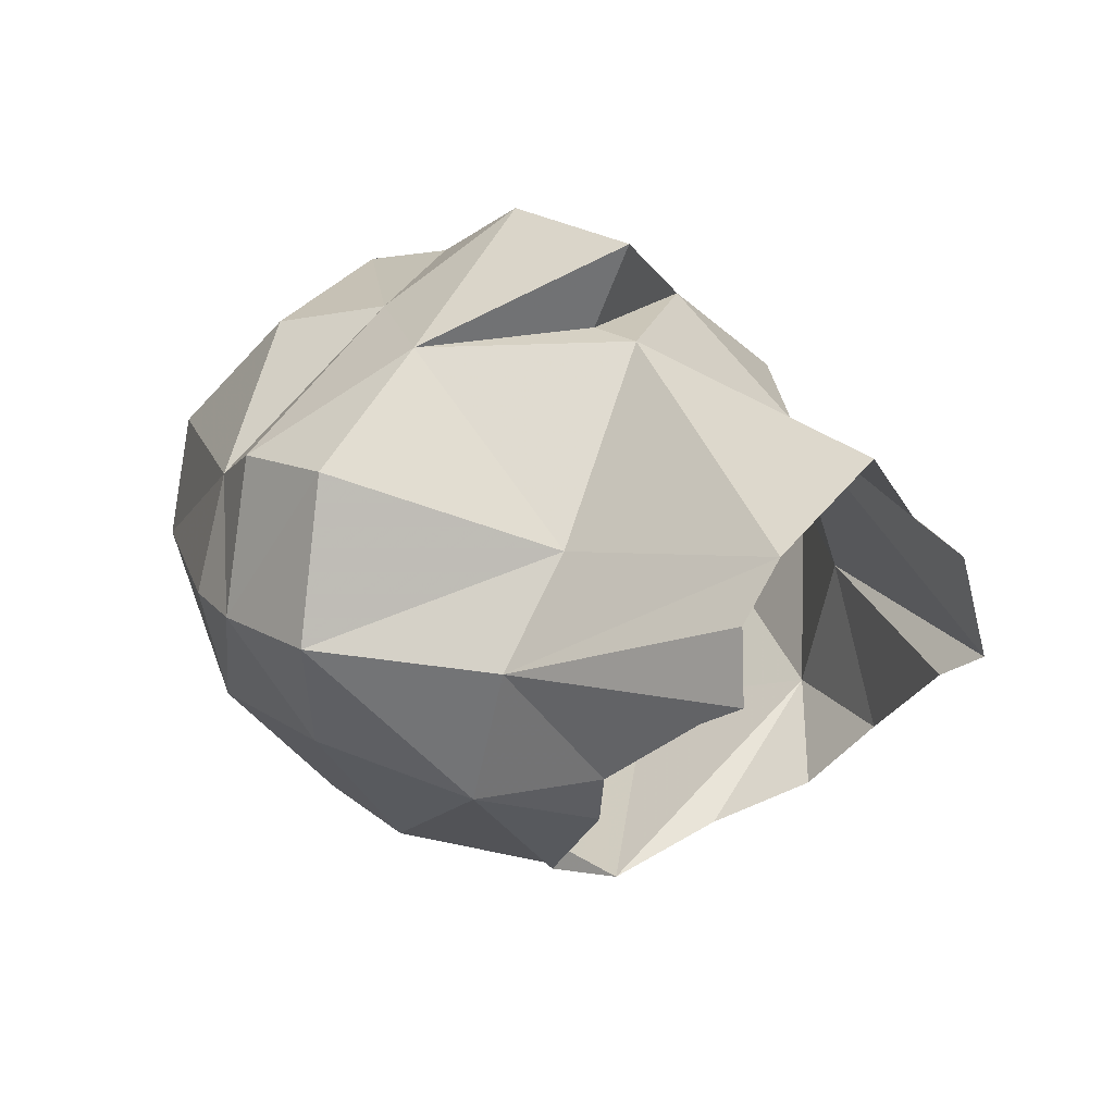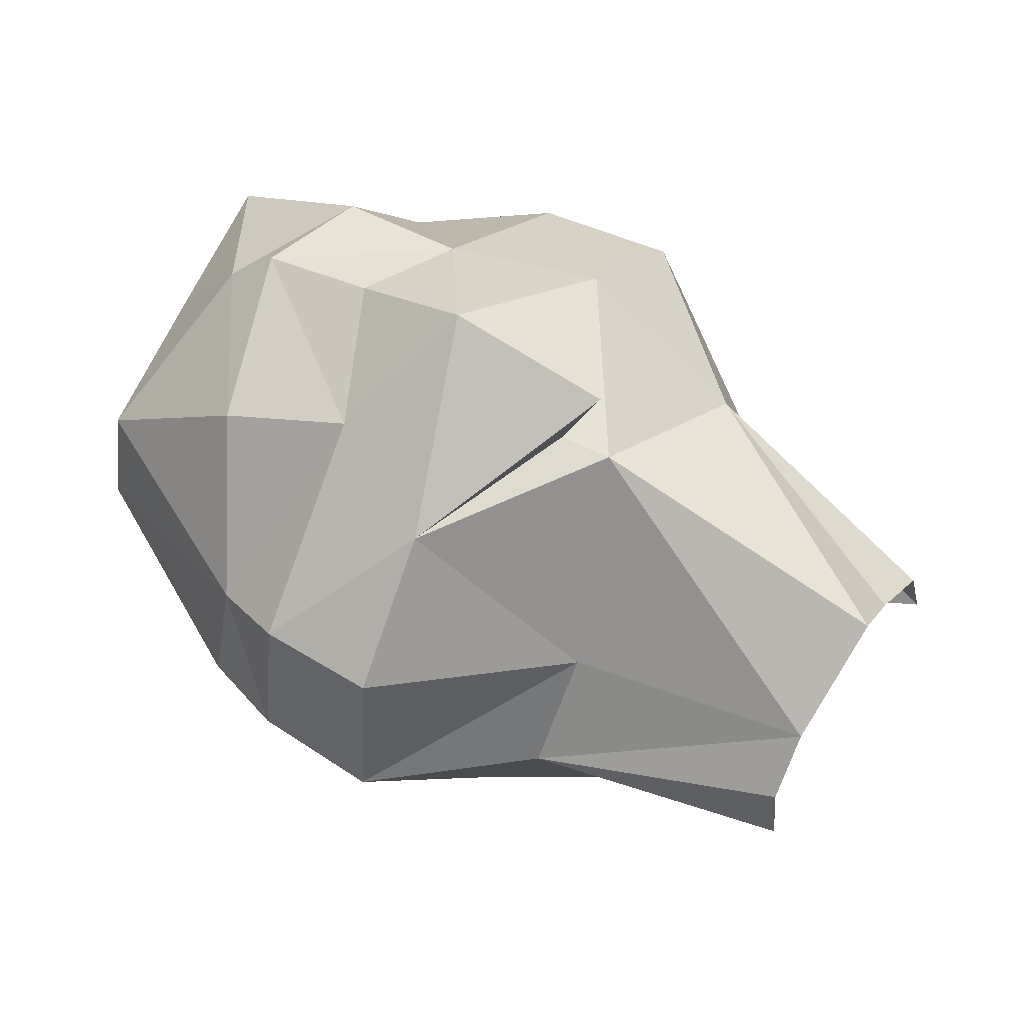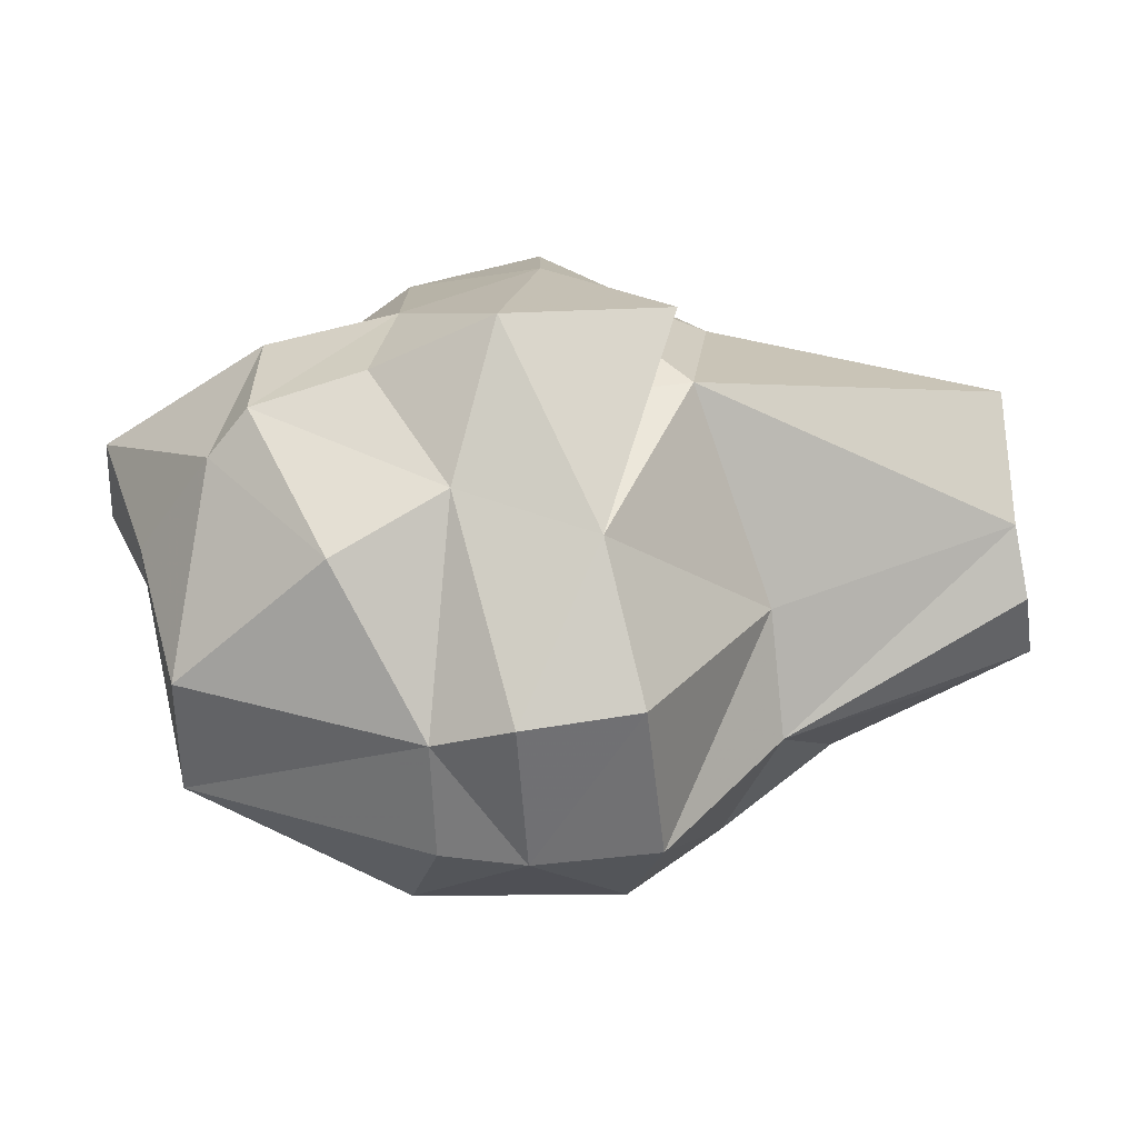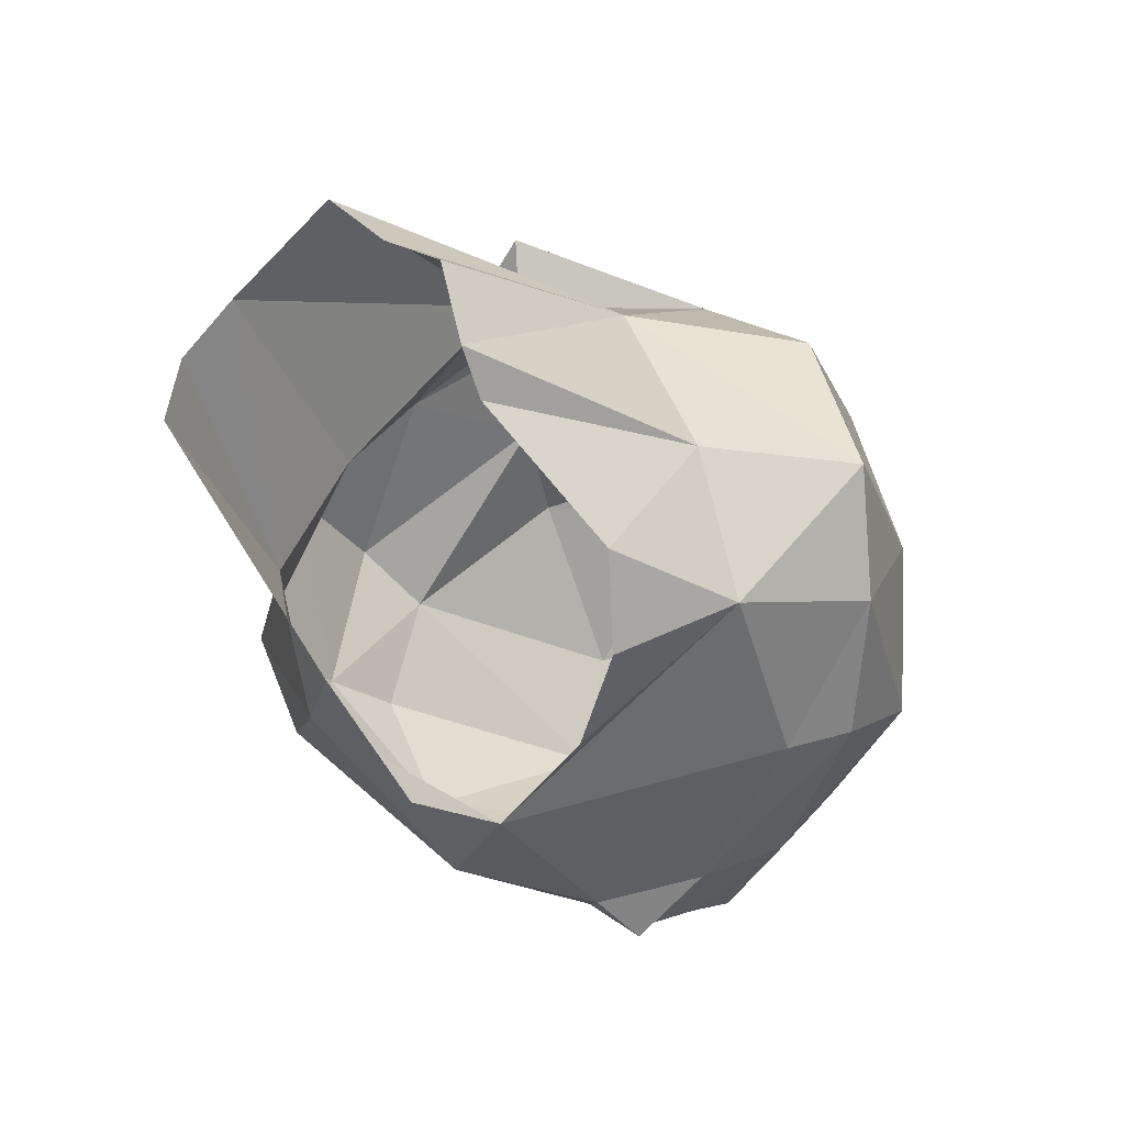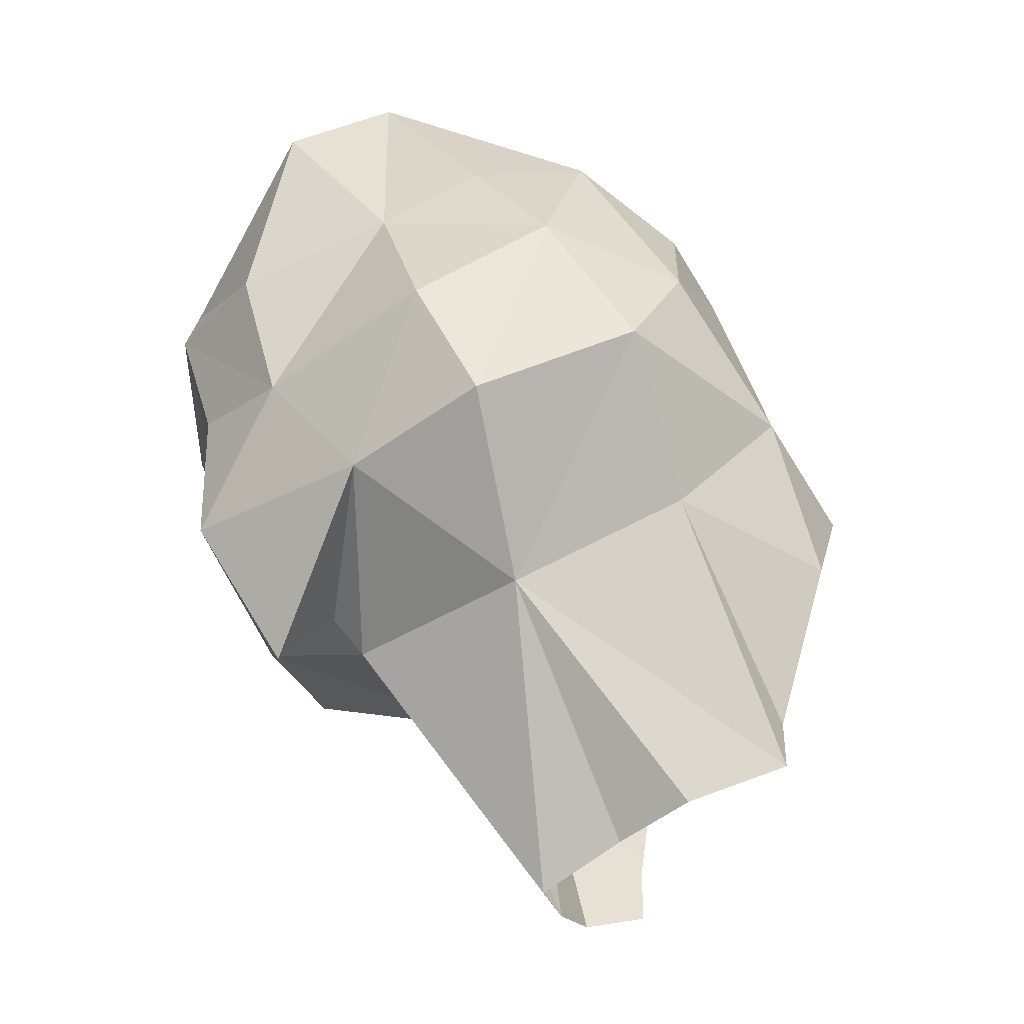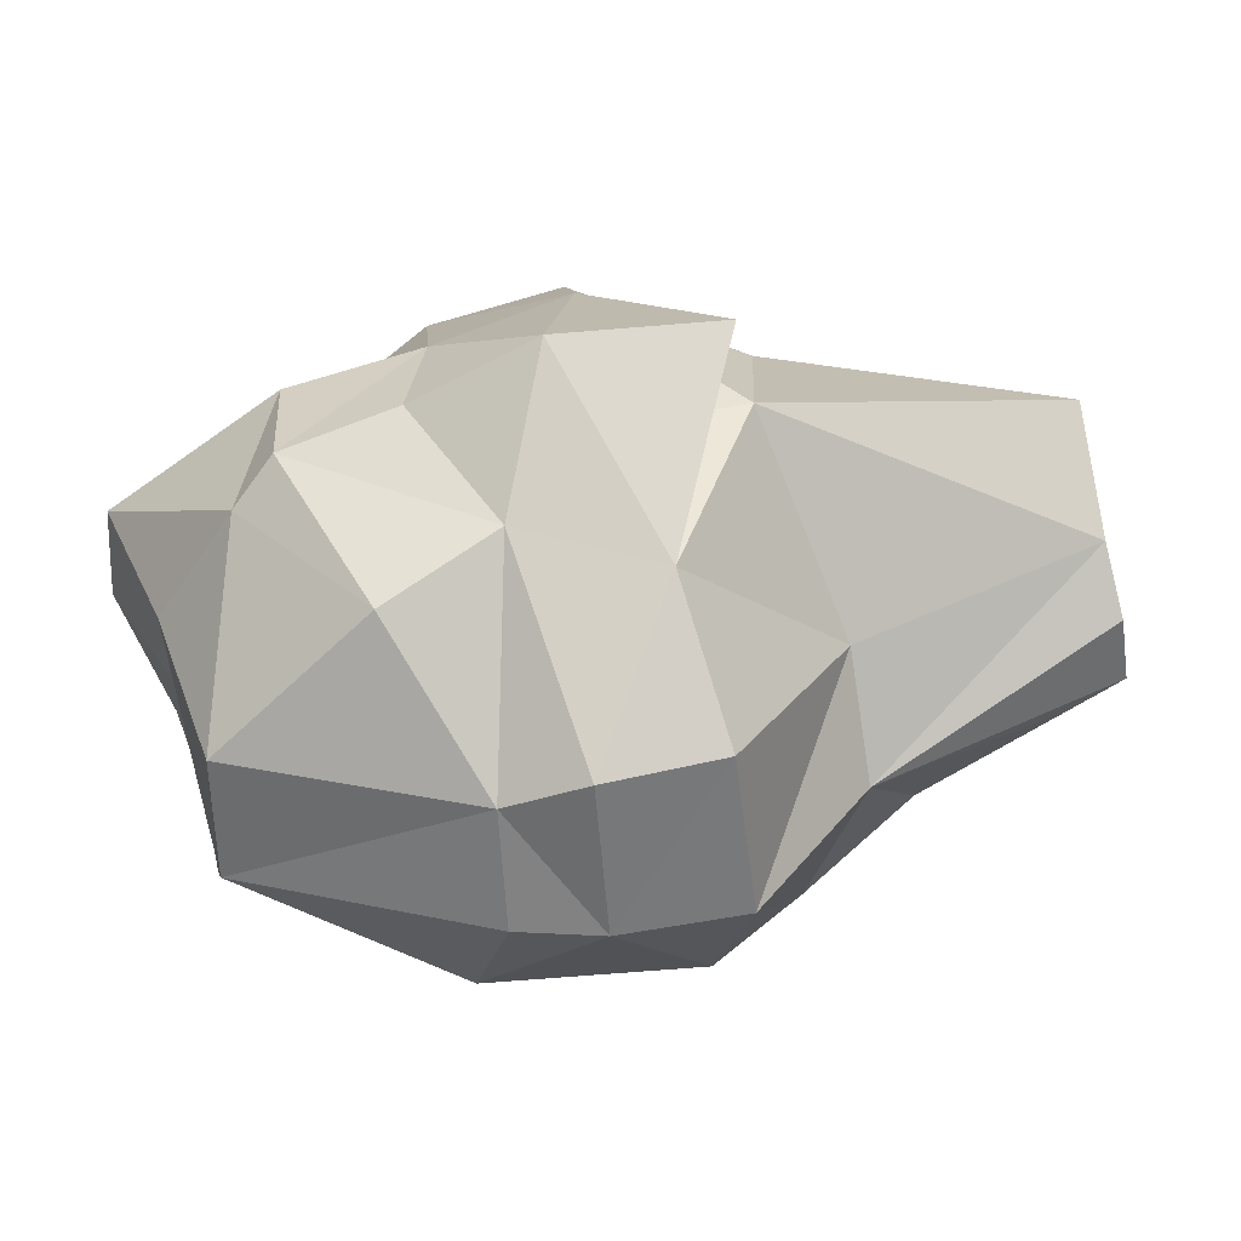
<metadata>
{"format":"obj","ext":"obj","renderer":"f3d","projection":"perspective","resolution":1024,"background":"white","views":[{"elev":16.9,"azim":-167.7,"up":"+Y"},{"elev":62.4,"azim":176.5,"up":"+Y"},{"elev":47.7,"azim":135.7,"up":"+Y"},{"elev":-28.5,"azim":-95.0,"up":"+Y"},{"elev":22.2,"azim":-123.2,"up":"+Z"},{"elev":45.5,"azim":131.2,"up":"+Y"}]}
</metadata>
<code>
g mcg005_rl_parts_skin
v -0.4379 -0.04293 0.1562
v -0.6343 -0.1052 -0.1689
v -0.7007 -0.06054 -0.2001
v -0.3716 0.2226 0.05866
v -0.6655 0.1006 -0.2299
v -0.5964 0.1779 -0.3084
v -0.5233 -0.2651 0.01531
v -0.3824 -0.2664 0.2171
v -0.419 -0.3762 0.03157
v -0.27 -0.4452 -0.0009437
v -0.5436 0.2835 -0.3911
v -0.1277 -0.5116 -0.1039
v -0.3526 -0.009071 0.4163
v -0.1548 0.3743 -0.1147
v -0.1602 0.3851 0.2158
v -0.4339 0.1738 -0.5265
v -0.2916 0.2415 0.3567
v -0.2402 -0.1784 0.4393
v -0.1047 -0.01043 0.526
v -0.09658 -0.3599 0.3296
v -0.1006 0.2307 0.4569
v -0.09387 0.1074 -0.3477
v -0.02479 -0.05377 -0.4479
v 0.1581 0.377 -0.2421
v -0.3932 0.09387 -0.5956
v -0.4 -0.0172 -0.6132
v -0.3336 -0.0619 -0.5671
v -0.1711 -0.2123 -0.4276
v 0.03616 -0.2773 -0.3897
v -0.1521 -0.3017 -0.3667
v -0.05053 -0.4493 -0.2326
v 0.2691 -0.02533 -0.4832
v 0.2529 0.228 -0.4249
v -0.08304 0.3851 -0.07951
v -0.1386 0.5178 -0.0917
v 0.07273 0.5409 0.06001
v 0.07273 0.4 0.2781
v 0.1269 0.1548 0.5029
v 0.219 -0.4466 -0.1527
v 0.2732 -0.1933 -0.4154
v 0.4249 -0.02533 -0.364
v 0.4005 0.2171 -0.3166
v 0.261 0.3959 -0.04023
v 0.219 0.4474 0.1792
v 0.3707 0.4108 0.2713
v 0.4737 0.1575 -0.215
v 0.2366 0.358 0.4027
v 0.4507 0.3526 0.01125
v 0.4412 0.3485 0.2849
v 0.4303 0.1575 0.5774
v 0.6579 0.1508 0.1304
v 0.5373 0.1751 0.3512
v 0.5075 -0.02397 -0.2597
v 0.685 -0.04023 0.102
v 0.494 -0.2177 -0.1797
v 0.6728 -0.03752 0.121
v 0.6037 -0.1919 0.2158
v 0.3531 -0.406 -0.07815
v 0.4209 -0.3911 0.09523
v 0.2583 -0.4818 0.06407
v 0.1107 -0.536 0.06137
v 0.5671 -0.03616 0.1453
v 0.5021 -0.2217 0.3539
v 0.5644 -0.03616 0.1535
v 0.4412 -0.4019 0.3147
v 0.4249 -0.0321 0.6072
v 0.4263 -0.2041 0.4962
v 0.3233 -0.4628 0.2375
v 0.1039 -0.01043 0.5639
v 0.07815 -0.2055 0.5504
v 0.2285 -0.387 0.3716
v -0.05324 -0.3084 0.4379
v 0.1337 -0.4791 0.228
v 0.1919 -0.559 0.1345
v 0.2163 -0.5306 0.1481
g mcg005_rl_parts_skin_0
f 3 2 1
f 3 1 4
f 5 3 4
f 6 5 4
f 2 7 1
f 7 8 1
f 7 9 8
f 9 10 8
f 11 6 4
f 10 12 8
f 1 8 13
f 4 1 13
f 14 11 4
f 15 14 4
f 11 14 16
f 17 4 13
f 15 4 17
f 8 18 13
f 17 13 19
f 13 18 19
f 12 20 8
f 8 20 18
f 21 15 17
f 21 17 19
f 14 22 16
f 23 16 22
f 14 24 22
f 25 16 23
f 26 25 23
f 27 26 23
f 28 27 23
f 29 28 23
f 30 28 29
f 31 30 29
f 12 31 29
f 32 23 22
f 29 23 32
f 22 24 33
f 33 32 22
f 34 24 14
f 15 34 14
f 35 24 34
f 15 35 34
f 15 36 35
f 36 24 35
f 36 15 37
f 21 37 15
f 37 21 38
f 38 21 19
f 12 29 39
f 40 29 32
f 39 29 40
f 32 33 41
f 40 32 41
f 24 42 33
f 33 42 41
f 24 36 43
f 43 42 24
f 37 44 36
f 44 43 36
f 44 37 45
f 44 45 43
f 46 42 43
f 42 46 41
f 47 37 38
f 37 47 45
f 45 48 43
f 48 46 43
f 49 45 47
f 45 49 48
f 50 47 38
f 50 49 47
f 49 51 48
f 48 51 46
f 50 52 49
f 52 51 49
f 46 53 41
f 51 54 46
f 46 54 53
f 55 41 53
f 53 54 55
f 40 41 55
f 51 56 54
f 52 56 51
f 54 57 55
f 54 56 57
f 58 40 55
f 39 40 58
f 59 58 55
f 55 57 59
f 39 58 60
f 60 58 59
f 61 39 60
f 61 12 39
f 12 61 20
f 56 52 62
f 57 56 63
f 56 62 63
f 64 62 52
f 64 63 62
f 64 52 50
f 59 57 65
f 57 63 65
f 64 50 66
f 66 50 38
f 64 67 63
f 65 63 67
f 64 66 67
f 65 68 59
f 68 60 59
f 66 38 69
f 69 38 19
f 66 69 70
f 19 70 69
f 67 66 70
f 19 18 70
f 71 65 67
f 67 70 71
f 68 65 71
f 18 72 70
f 72 71 70
f 18 20 72
f 72 73 71
f 73 72 20
f 73 68 71
f 61 73 20
f 74 61 60
f 61 74 73
f 75 60 68
f 73 75 68
f 75 74 60
f 74 75 73

</code>
